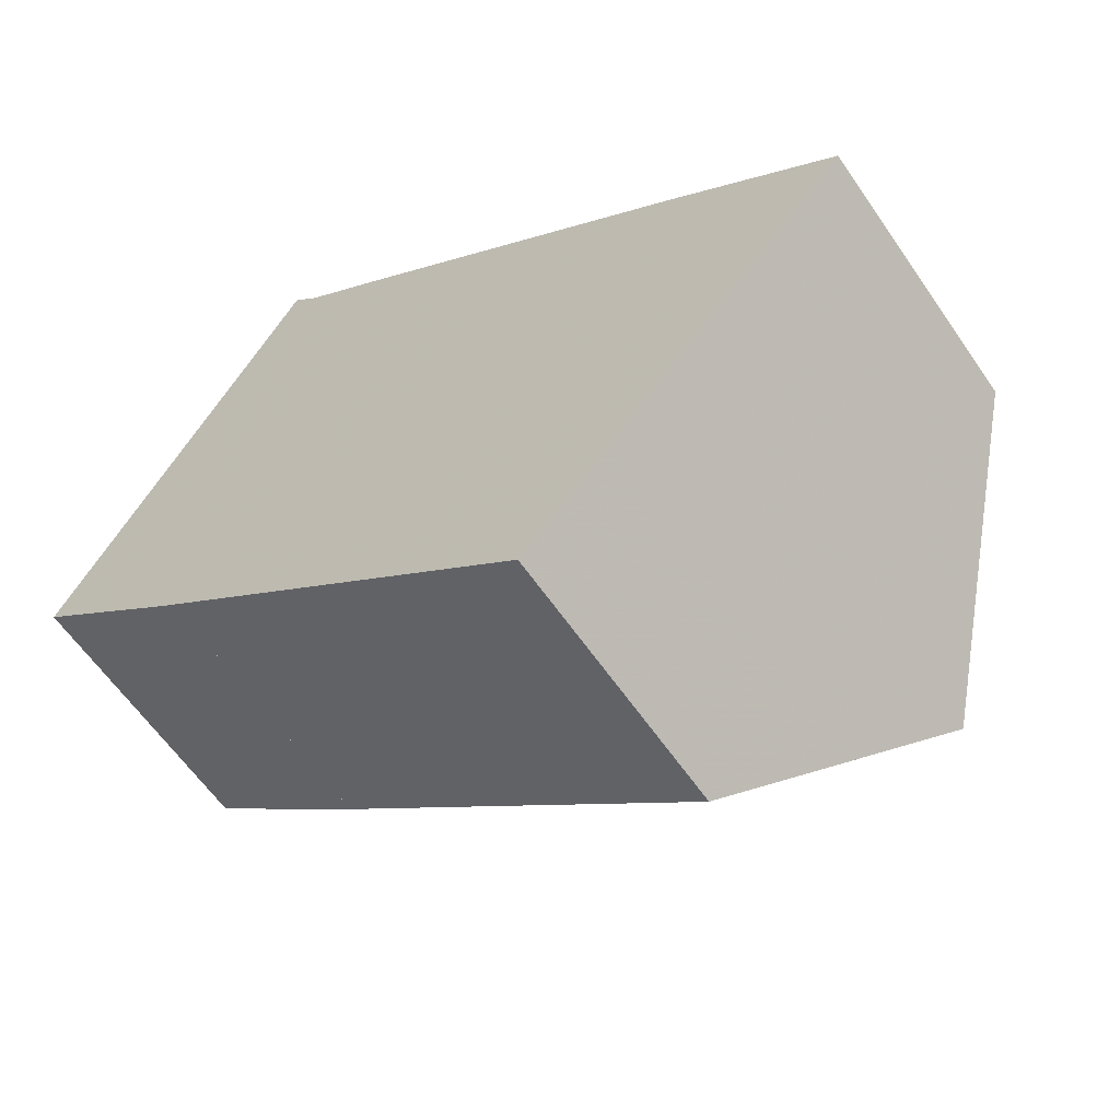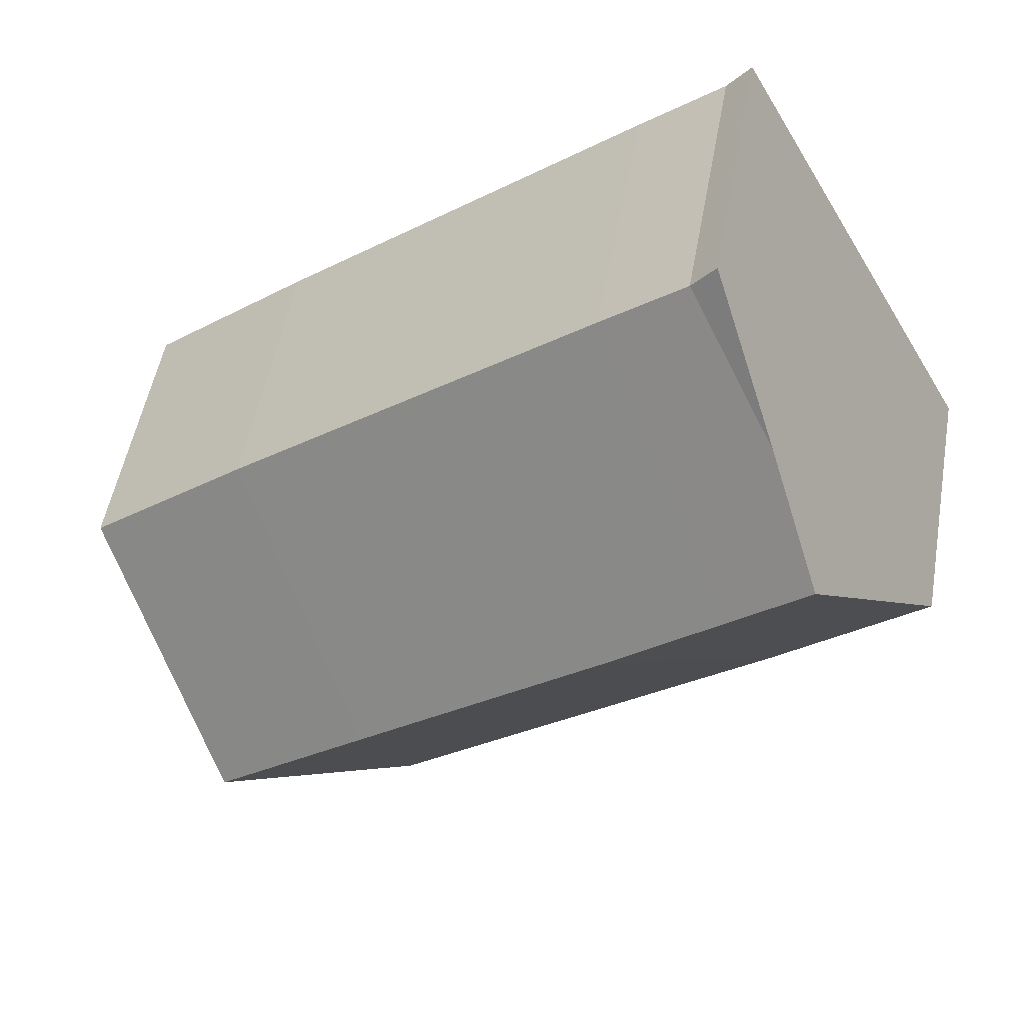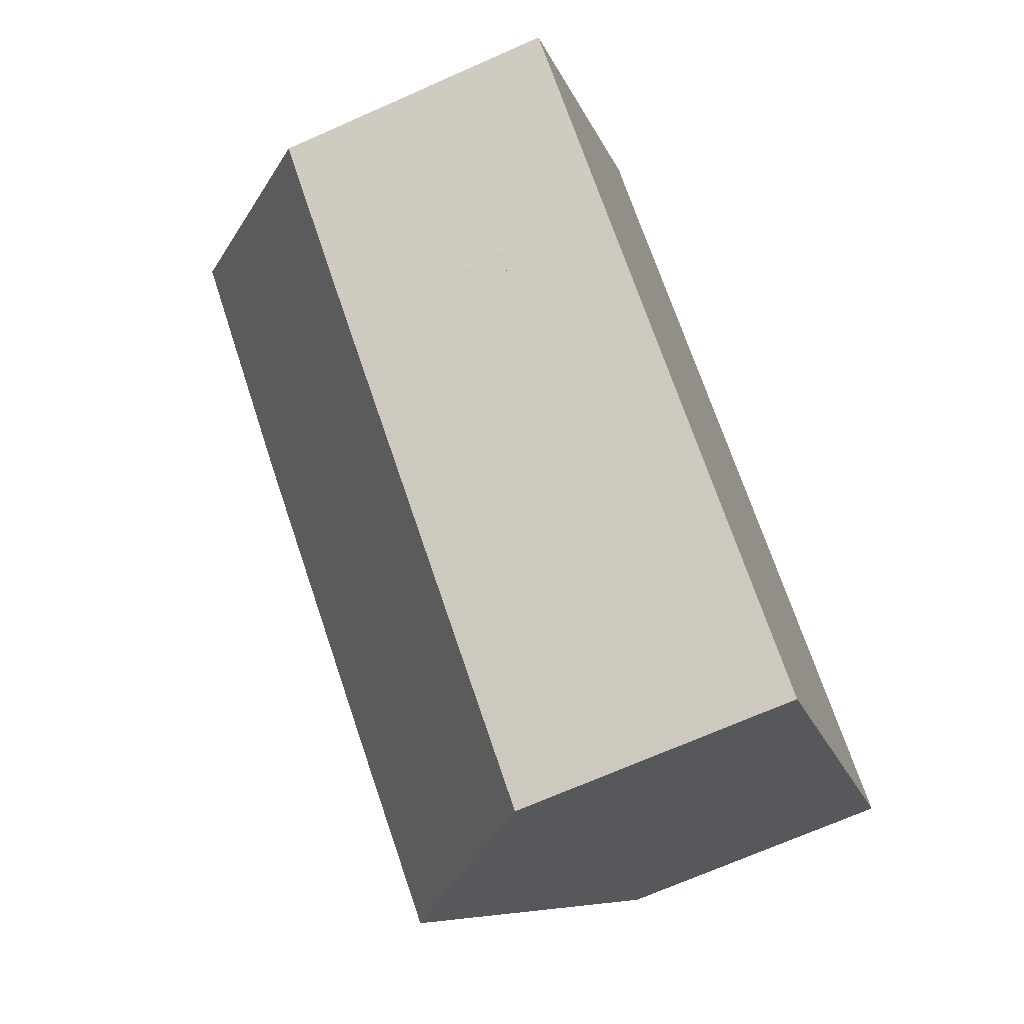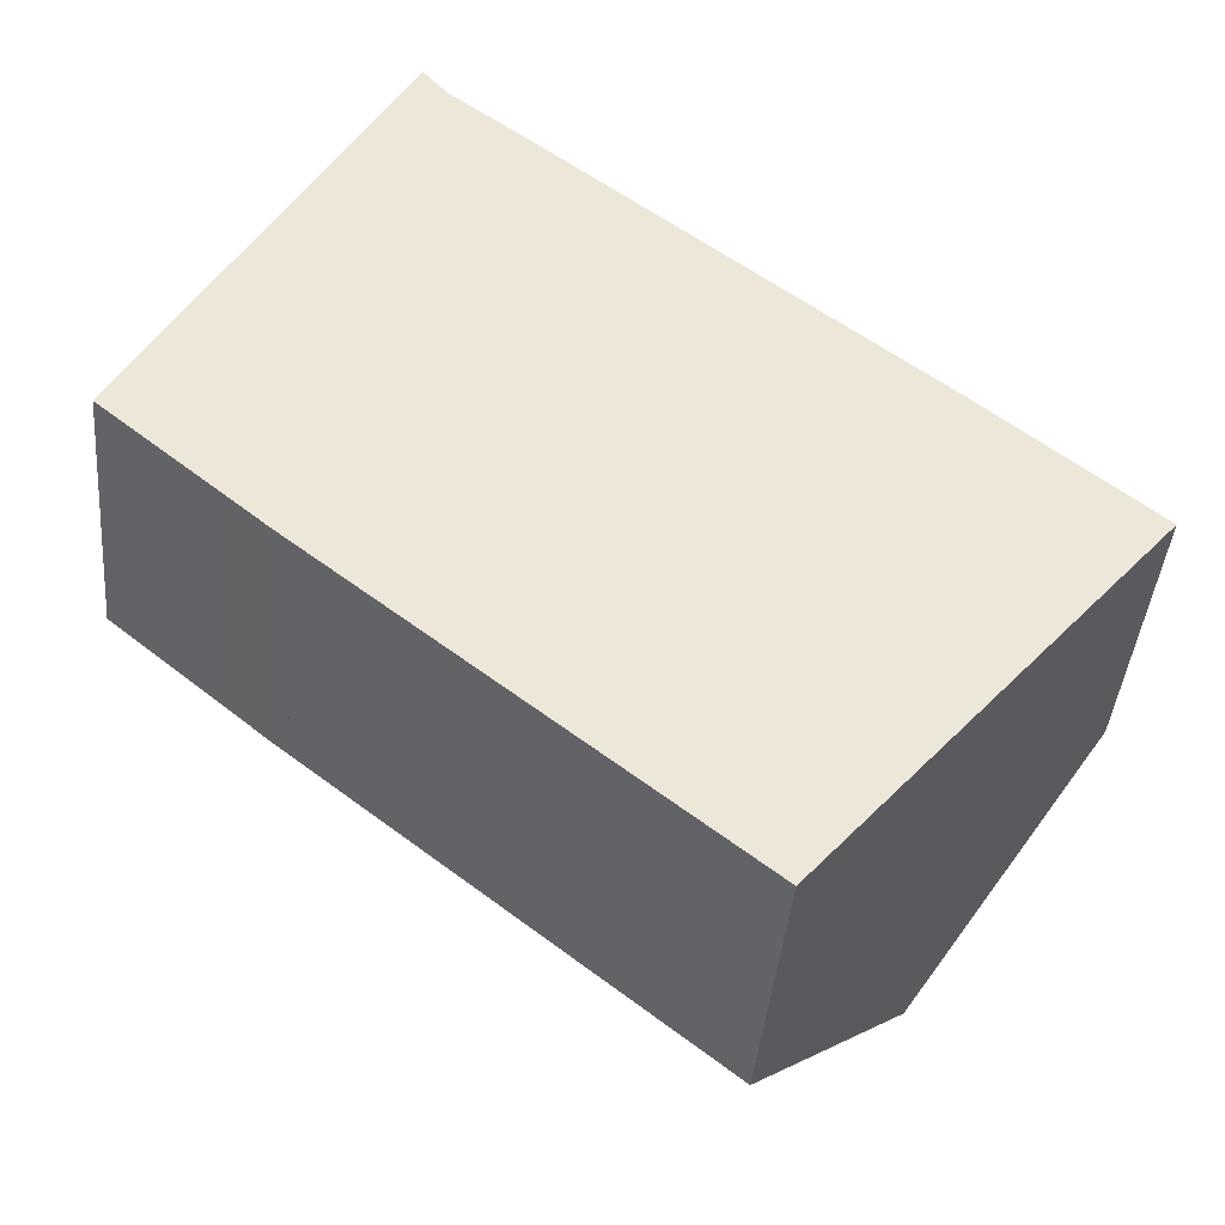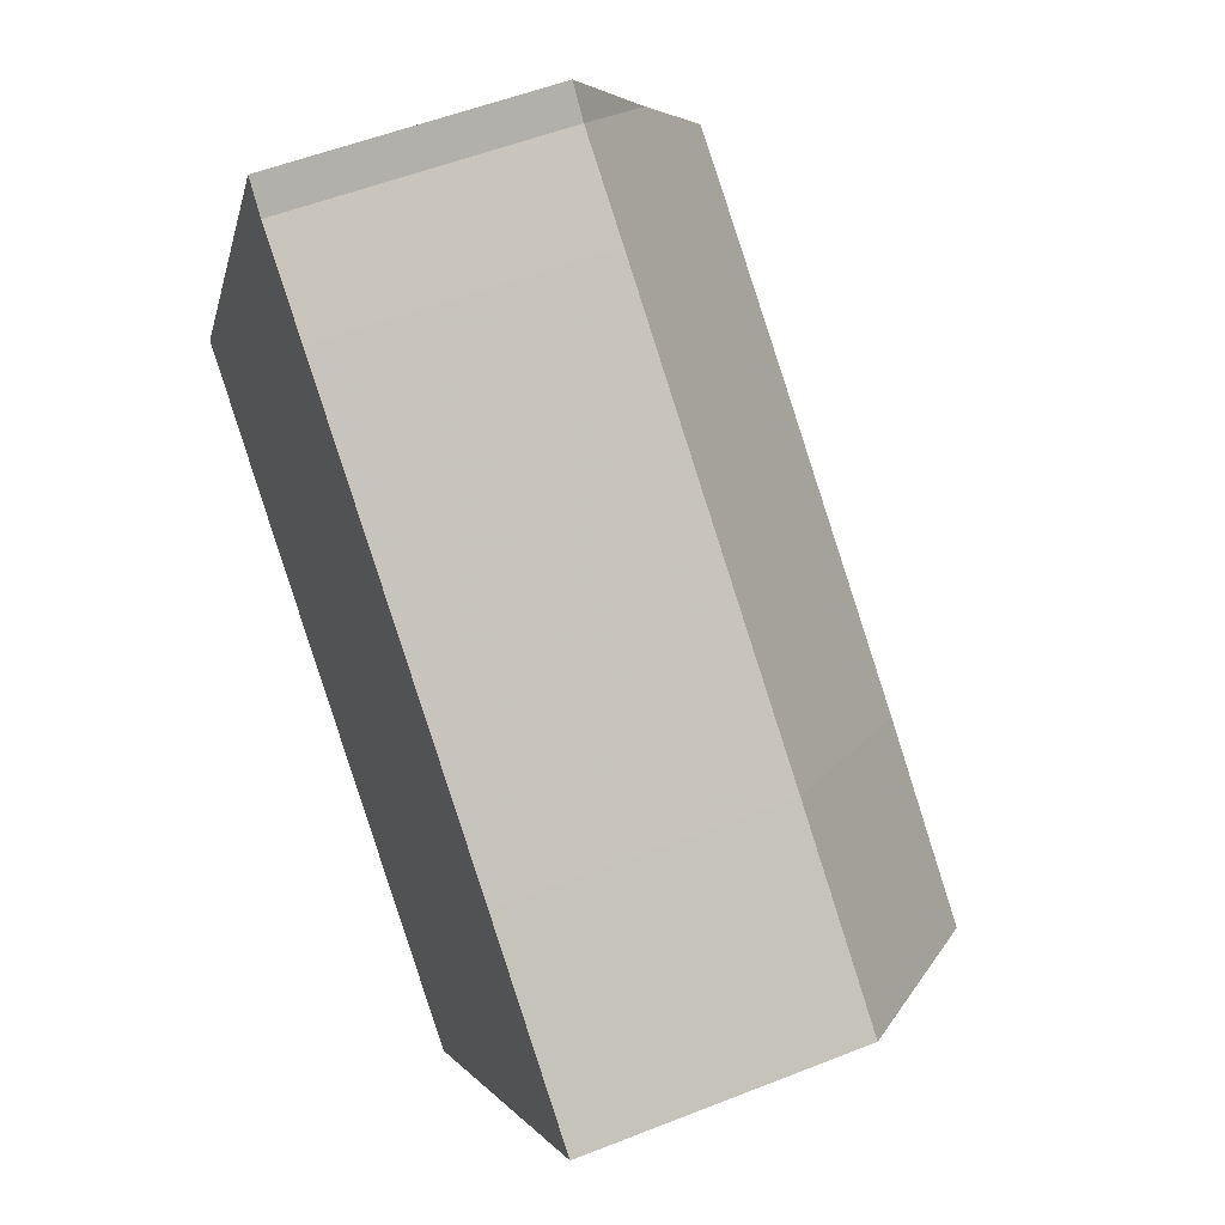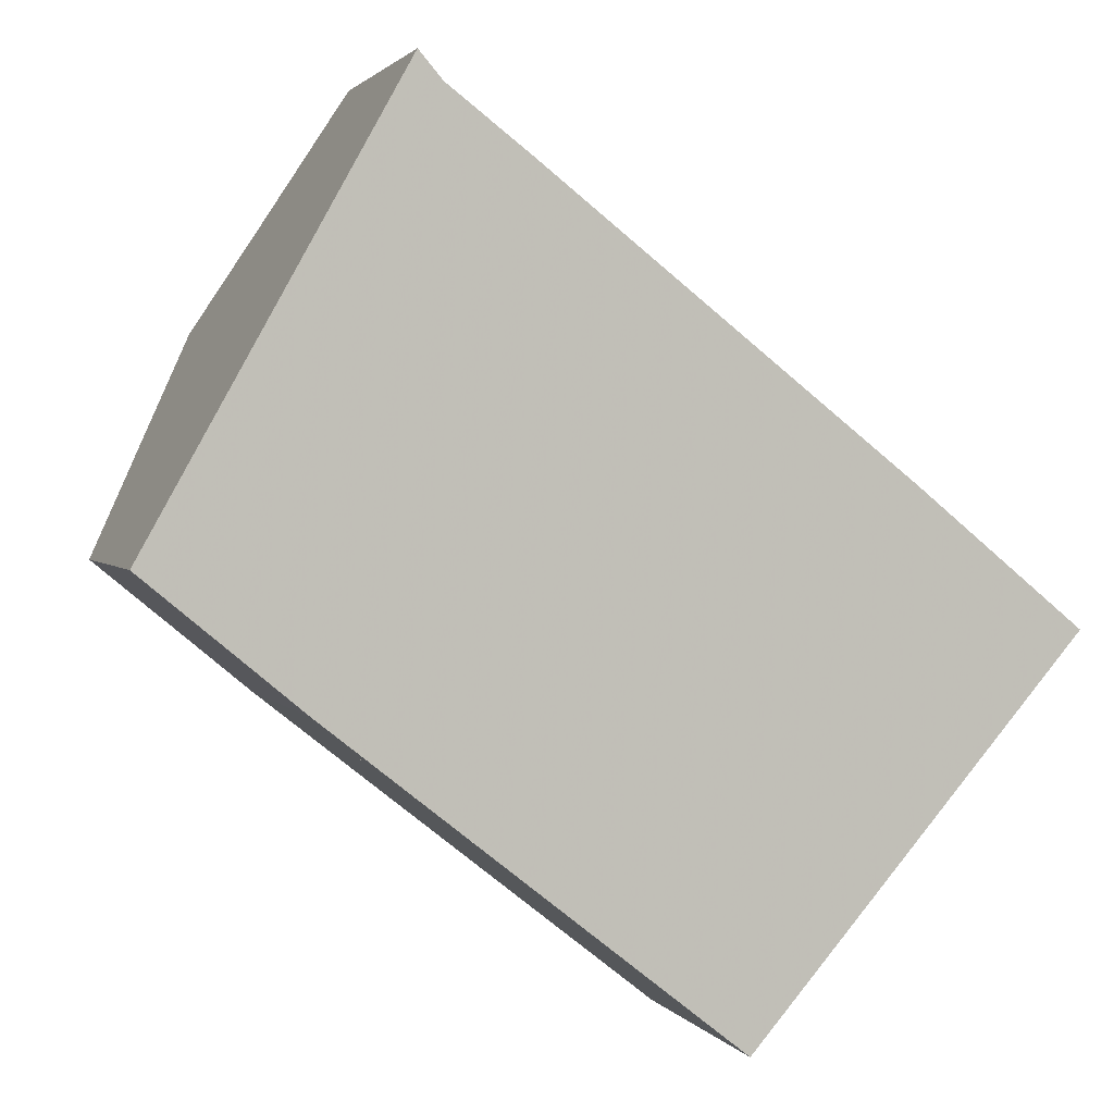
<metadata>
{"format":"obj","ext":"obj","renderer":"f3d","projection":"perspective","resolution":1024,"background":"white","views":[{"elev":-60.8,"azim":34.3,"up":"+Z"},{"elev":51.2,"azim":-170.0,"up":"+Z"},{"elev":-70.0,"azim":-66.1,"up":"+Z"},{"elev":-40.8,"azim":-5.0,"up":"+Z"},{"elev":53.3,"azim":67.0,"up":"+Z"},{"elev":1.9,"azim":-17.0,"up":"+Z"}]}
</metadata>
<code>
v -1.059 -0.06324 -0.1692
v -1.024 -0.1029 -0.1249
v -1.009 -0.1029 -0.1369
v -0.9872 -0.1029 -0.1549
v -1.024 -0.06345 -0.1976
v -1.024 -0.1029 -0.1249
v -1.024 -0.1639 -0.1249
v -0.9872 -0.1639 -0.1549
v -0.9872 -0.1029 -0.1549
v -0.9872 -0.1639 -0.1549
v -1.042 -0.1639 -0.2181
v -1.042 -0.08237 -0.2181
v -1.024 -0.06345 -0.1976
v -0.9872 -0.1029 -0.1549
v -1.061 -0.1029 -0.2404
v -1.042 -0.08237 -0.2181
v -1.042 -0.1639 -0.2181
v -1.061 -0.1639 -0.2404
v -1.081 -0.06328 -0.1525
v -1.097 -0.08192 -0.1734
v -1.139 -0.1029 -0.1787
v -1.024 -0.1029 -0.1249
v -1.106 -0.1029 -0.0605
v -1.106 -0.1639 -0.0605
v -1.024 -0.1639 -0.1249
v -1.125 -0.1639 -0.04641
v -1.106 -0.1639 -0.0605
v -1.106 -0.1029 -0.0605
v -1.125 -0.1029 -0.04641
v -1.13 -0.1029 -0.04034
v -1.13 -0.1639 -0.04034
v -1.125 -0.1639 -0.04641
v -1.125 -0.1029 -0.04641
v -1.139 -0.1029 -0.1787
v -1.139 -0.1029 -0.1787
v -1.061 -0.1029 -0.2404
v -1.061 -0.1639 -0.2404
v -1.139 -0.1639 -0.1787
v -1.139 -0.1639 -0.1787
v -1.139 -0.1639 -0.1787
v -1.139 -0.1029 -0.1787
v -1.139 -0.1029 -0.1787
v -1.146 -0.0816 -0.06865
v -1.139 -0.09063 -0.05666
v -1.126 -0.1029 -0.04455
v -1.116 -0.06335 -0.125
v -1.125 -0.06348 -0.1174
v -1.141 -0.06367 -0.1048
v -1.148 -0.1029 -0.1717
v -1.139 -0.1029 -0.1787
v -1.139 -0.1639 -0.1787
v -1.148 -0.1639 -0.1717
v -1.148 -0.1029 -0.1717
v -1.148 -0.1029 -0.1717
v -1.148 -0.1029 -0.1717
v -1.148 -0.1639 -0.1717
v -1.148 -0.1639 -0.1717
v -1.148 -0.09982 -0.1654
v -1.148 -0.09994 -0.1656
v -1.151 -0.1029 -0.1689
v -1.151 -0.1029 -0.1689
v -1.148 -0.1029 -0.1717
v -1.148 -0.1639 -0.1717
v -1.151 -0.1639 -0.1689
v -1.158 -0.06398 -0.09087
v -1.154 -0.07004 -0.08322
v -1.161 -0.1029 -0.1607
v -1.151 -0.1639 -0.1689
v -1.161 -0.1639 -0.1607
v -1.161 -0.1029 -0.1607
v -1.151 -0.1029 -0.1689
v -1.186 -0.1029 -0.1403
v -1.146 -0.0816 -0.06865
v -1.158 -0.06398 -0.09087
v -1.186 -0.1029 -0.1403
v -1.13 -0.1029 -0.04034
v -1.13 -0.1639 -0.04034
v -1.186 -0.1639 -0.1403
v -1.161 -0.1639 -0.1607
v -1.186 -0.1639 -0.1403
v -1.186 -0.1029 -0.1403
v -1.161 -0.1029 -0.1607
v -1.161 -0.1639 -0.1607
v -1.151 -0.1639 -0.1689
v -1.148 -0.1639 -0.1717
v -1.186 -0.1639 -0.1403
v -1.148 -0.1639 -0.1717
v -1.13 -0.1639 -0.04034
v -1.125 -0.1639 -0.04641
v -1.106 -0.1639 -0.0605
v -1.061 -0.1639 -0.2404
v -1.024 -0.1639 -0.1249
v -0.9872 -0.1639 -0.1549
f 1 2 3
f 1 3 4
f 1 4 5
f 6 7 8
f 6 8 9
f 10 11 12
f 10 12 13
f 10 13 14
f 15 16 17
f 15 17 18
f 19 1 5
f 20 19 5
f 21 20 15
f 15 20 5
f 22 23 24
f 22 24 25
f 26 27 28
f 26 28 29
f 30 31 32
f 30 32 33
f 21 34 20
f 35 36 37
f 35 37 38
f 39 40 41
f 39 41 42
f 43 44 30
f 43 30 45
f 43 45 29
f 1 46 47
f 1 47 48
f 2 1 48
f 2 48 23
f 49 50 51
f 49 51 52
f 53 54 55
f 53 55 56
f 53 56 57
f 49 58 46
f 49 46 19
f 49 19 20
f 49 20 34
f 58 49 53
f 58 53 59
f 53 60 59
f 61 62 63
f 61 63 64
f 48 65 66
f 48 66 43
f 48 43 29
f 48 29 23
f 47 46 58
f 67 47 58
f 67 58 59
f 67 59 60
f 68 69 70
f 68 70 61
f 67 72 65
f 67 65 48
f 67 48 47
f 73 74 75
f 76 73 75
f 77 76 75
f 77 75 78
f 79 80 81
f 79 81 70
f 83 84 85
f 86 83 85
f 86 85 87
f 88 86 87
f 89 88 87
f 90 89 87
f 90 87 91
f 92 90 91
f 93 92 91

</code>
